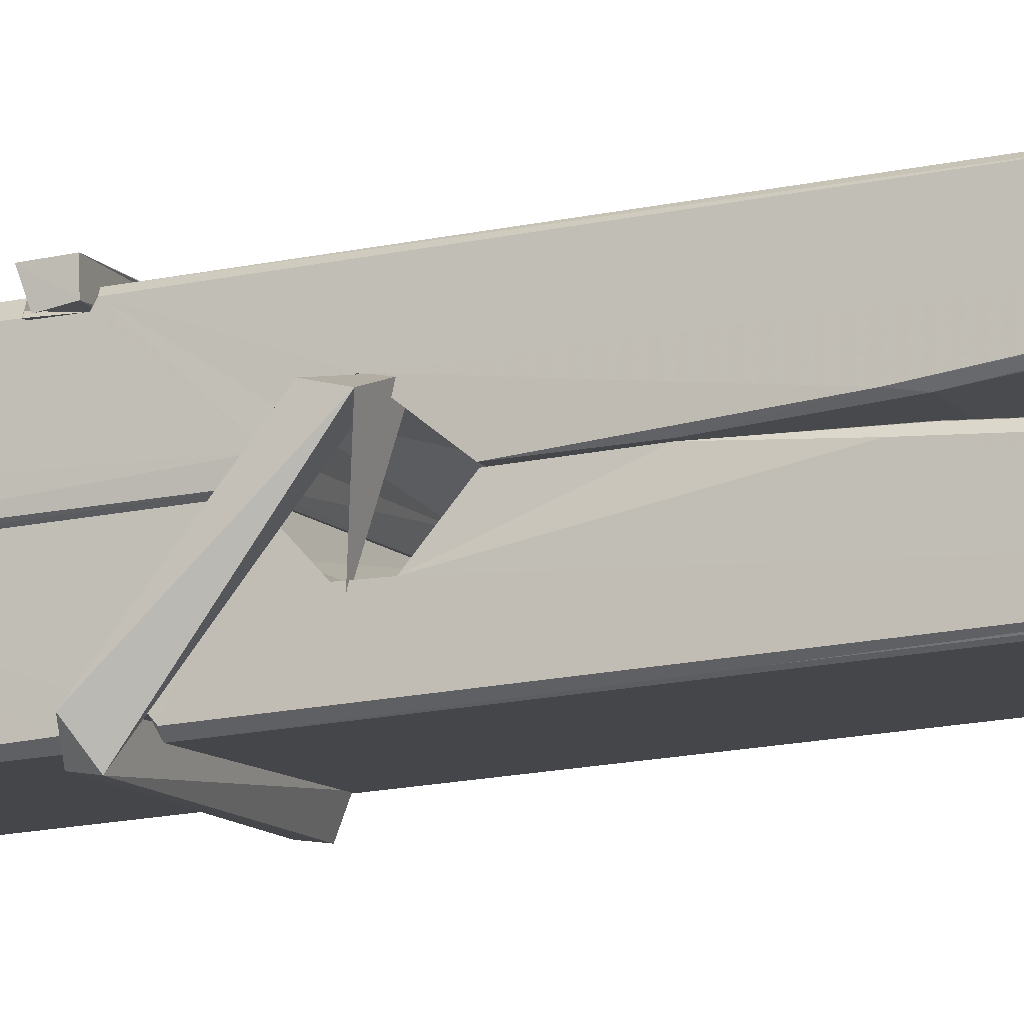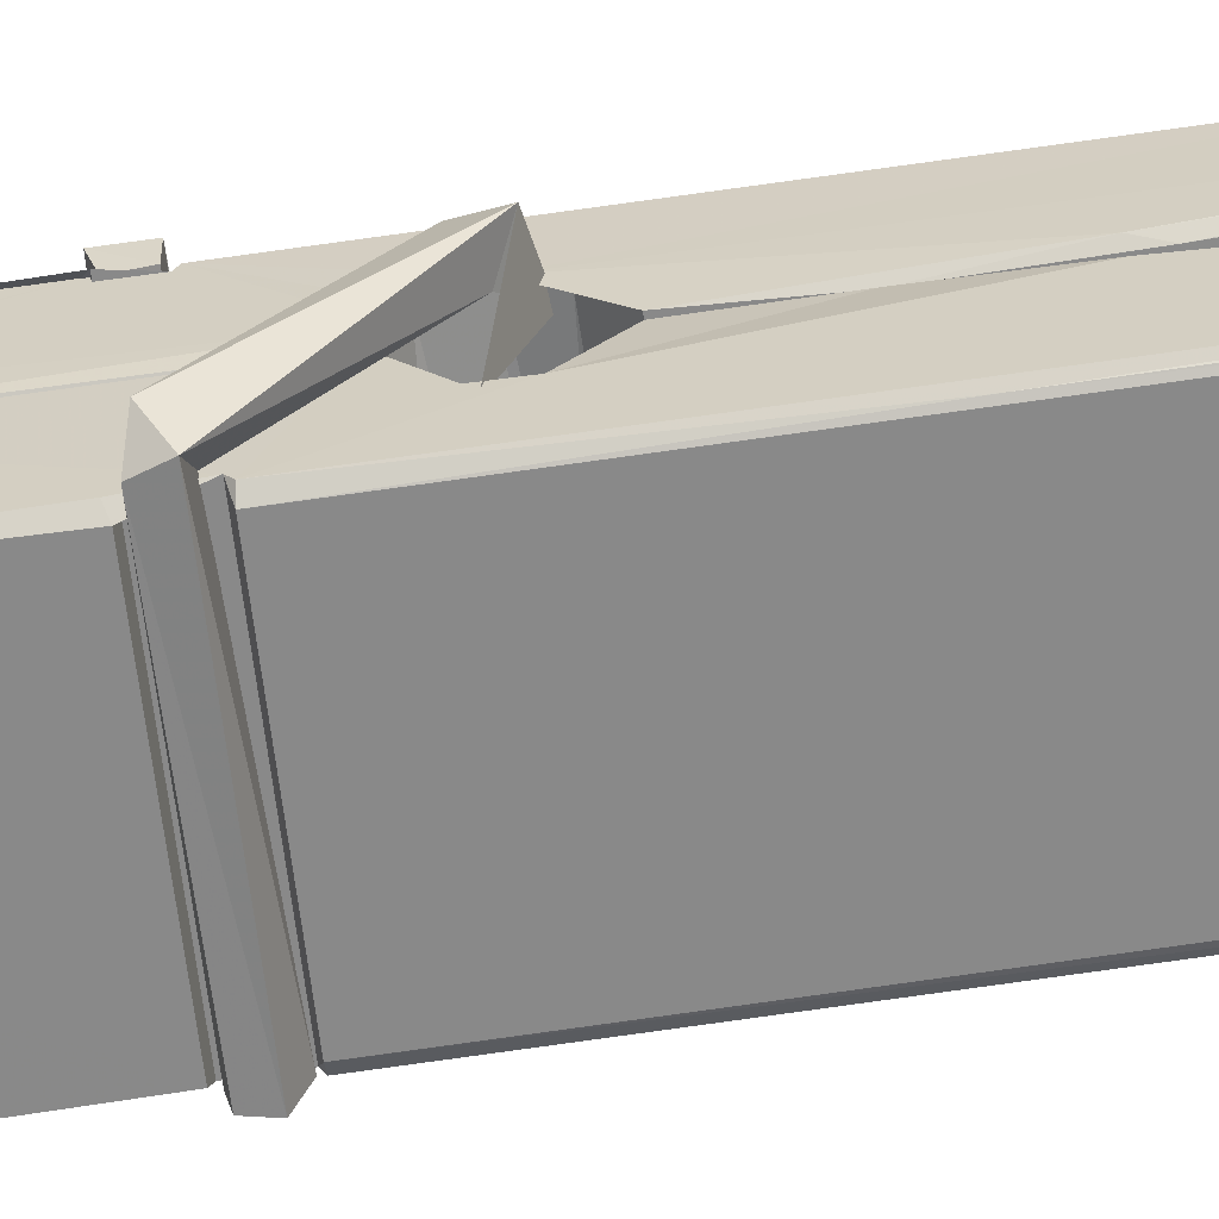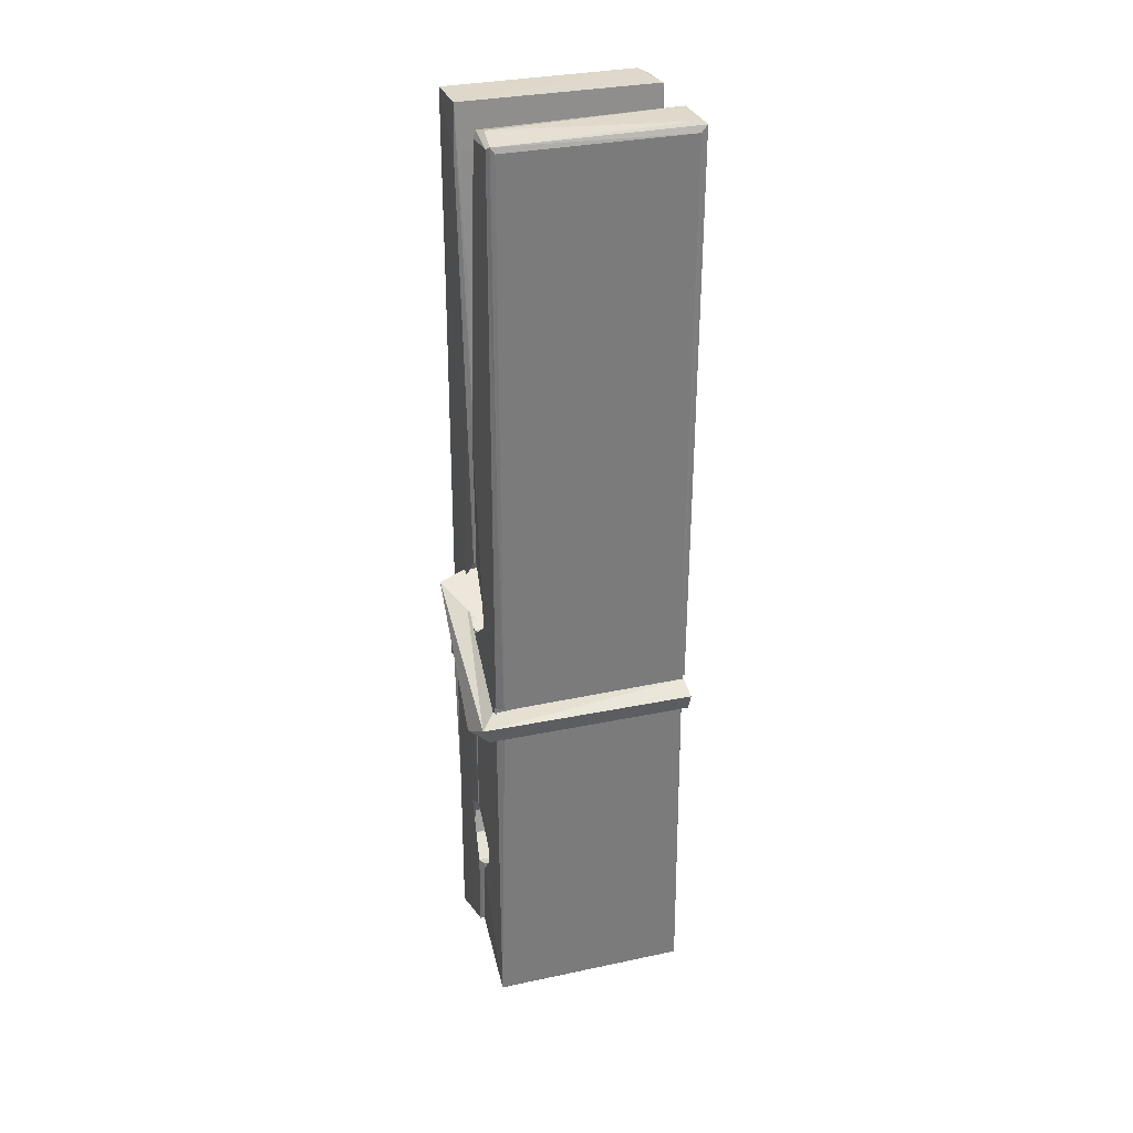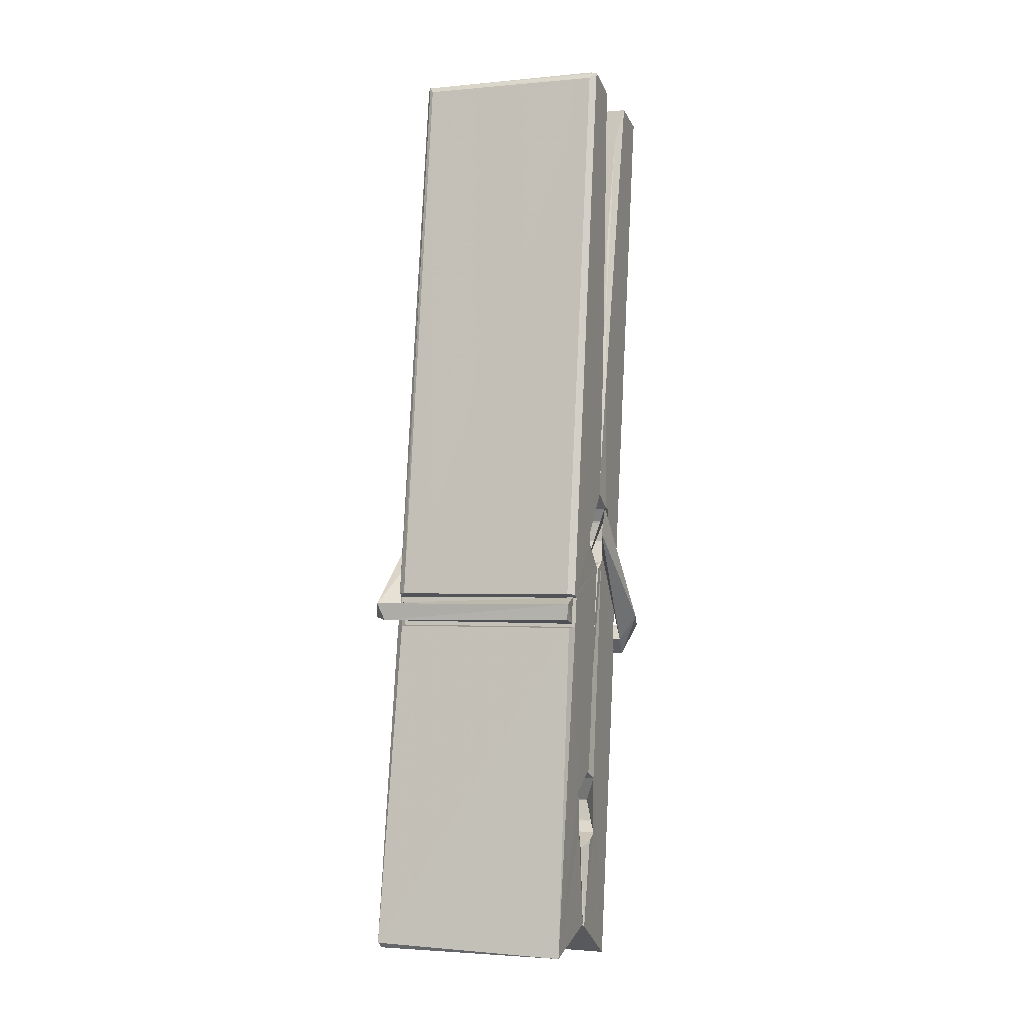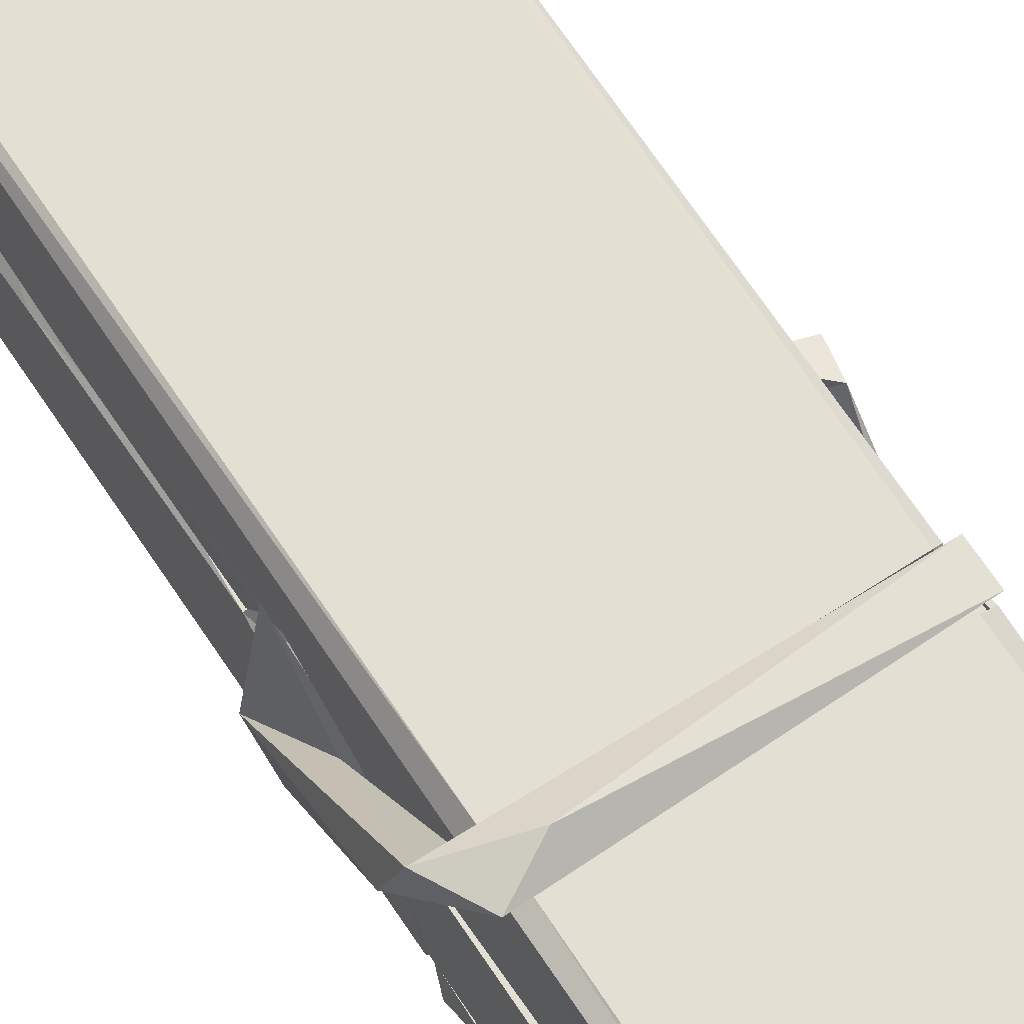
<metadata>
{"format":"obj","ext":"obj","renderer":"f3d","projection":"perspective","resolution":1024,"background":"white","views":[{"elev":-9.1,"azim":110.8,"up":"+Z"},{"elev":-62.7,"azim":98.1,"up":"+Z"},{"elev":35.8,"azim":162.9,"up":"+Y"},{"elev":-6.0,"azim":-160.5,"up":"+Y"},{"elev":64.2,"azim":-32.4,"up":"+Z"}]}
</metadata>
<code>
v 1.657 11.67 -5.721
v 1.82 11.71 -5.78
v 1.659 11.71 -5.781
v 1.662 11.71 -5.782
v 1.645 12.25 -5.737
v 1.647 12.33 -5.724
v 1.644 12.43 -5.707
v 1.649 12.22 -5.742
v 1.802 12.43 -5.706
v 1.643 12.43 -5.664
v 1.643 12.19 -5.743
v 1.636 12.47 -5.7
v 1.817 11.84 -5.771
v 1.65 11.95 -5.701
v 1.647 12.03 -5.748
v 1.654 11.78 -5.767
v 1.654 11.78 -5.755
v 1.653 11.83 -5.758
v 1.818 11.79 -5.753
v 1.813 11.81 -5.746
v 1.658 11.79 -5.748
v 1.812 12.06 -5.728
v 1.807 12.08 -5.733
v 1.646 12.08 -5.735
v 1.647 12.09 -5.755
v 1.81 12.09 -5.756
v 1.655 11.97 -5.696
v 1.797 12.43 -5.708
v 1.8 12.47 -5.701
v 1.803 12.23 -5.743
v 1.812 12.04 -5.739
v 1.811 12.03 -5.759
v 1.812 12.03 -5.749
v 1.812 11.85 -5.774
v 1.818 11.71 -5.782
v 1.815 11.71 -5.783
v 1.818 11.96 -5.706
v 1.657 11.95 -5.698
v 1.797 12.43 -5.665
v 1.799 12.34 -5.725
v 1.648 12.05 -5.728
v 1.656 11.84 -5.773
v 1.663 11.81 -5.744
v 1.819 11.78 -5.776
v 1.651 12.15 -5.751
v 1.806 12.15 -5.752
v 1.647 12.07 -5.729
v 1.637 12.46 -5.665
v 1.644 12.46 -5.662
v 1.801 12.47 -5.663
v 1.805 12.31 -5.677
v 1.814 11.98 -5.701
v 1.815 11.78 -5.779
v 1.822 11.68 -5.723
v 1.817 11.68 -5.718
v 1.662 11.68 -5.717
v 1.656 11.7 -5.779
v 1.808 12.21 -5.742
v 1.817 11.83 -5.753
v 1.652 12.02 -5.76
v 1.807 12.03 -5.761
v 1.814 11.98 -5.705
v 1.648 12.02 -5.756
v 1.815 11.95 -5.703
v 1.809 11.95 -5.699
v 1.659 11.77 -5.777
v 1.649 11.97 -5.704
v 1.65 11.95 -5.705
v 1.809 11.98 -5.697
v 1.639 12.47 -5.757
v 1.817 11.71 -5.784
v 1.646 12.22 -5.75
v 1.643 12.33 -5.752
v 1.801 12.47 -5.761
v 1.8 12.47 -5.793
v 1.807 12.21 -5.756
v 1.805 12.23 -5.752
v 1.802 12.34 -5.754
v 1.643 12.21 -5.755
v 1.652 11.84 -5.773
v 1.817 11.85 -5.775
v 1.818 11.79 -5.794
v 1.652 11.82 -5.805
v 1.652 11.96 -5.832
v 1.816 11.84 -5.796
v 1.65 12.06 -5.788
v 1.808 12.08 -5.779
v 1.653 12.08 -5.775
v 1.811 12.07 -5.787
v 1.646 12.09 -5.756
v 1.647 12.04 -5.785
v 1.812 12.04 -5.781
v 1.811 12.05 -5.788
v 1.808 12.09 -5.757
v 1.648 12.02 -5.761
v 1.641 12.47 -5.797
v 1.801 12.23 -5.751
v 1.818 11.8 -5.806
v 1.808 11.97 -5.833
v 1.805 12.18 -5.817
v 1.795 12.47 -5.798
v 1.795 12.47 -5.768
v 1.798 12.47 -5.758
v 1.799 12.34 -5.753
v 1.646 12.07 -5.785
v 1.817 11.82 -5.807
v 1.653 11.79 -5.799
v 1.655 11.71 -5.783
v 1.648 12.15 -5.752
v 1.806 12.15 -5.753
v 1.807 12 -5.831
v 1.636 12.47 -5.794
v 1.641 12.47 -5.791
v 1.798 12.47 -5.796
v 1.812 12 -5.827
v 1.813 11.97 -5.829
v 1.82 11.69 -5.853
v 1.662 11.69 -5.844
v 1.648 11.96 -5.824
v 1.636 12.46 -5.76
v 1.817 11.69 -5.849
v 1.654 11.99 -5.83
v 1.648 11.99 -5.827
v 1.812 12.03 -5.762
v 1.648 11.99 -5.822
v 1.659 11.77 -5.778
v 1.656 11.69 -5.852
v 1.813 11.99 -5.823
v 1.807 11.97 -5.825
v 1.649 11.99 -5.829
v 1.814 11.99 -5.823
v 1.822 11.97 -5.84
v 1.649 11.97 -5.831
v 1.836 11.98 -5.825
v 1.65 11.97 -5.843
v 1.648 11.98 -5.845
v 1.817 11.95 -5.689
v 1.815 11.96 -5.705
v 1.815 12.06 -5.745
v 1.63 11.97 -5.691
v 1.81 12.05 -5.795
v 1.8 12.07 -5.727
v 1.654 12.02 -5.773
v 1.646 12.08 -5.728
v 1.633 12.07 -5.783
v 1.634 12.05 -5.791
v 1.625 11.98 -5.714
v 1.645 12.03 -5.753
v 1.669 11.96 -5.682
v 1.645 11.95 -5.691
v 1.643 11.96 -5.705
v 1.815 11.97 -5.702
v 1.646 11.97 -5.694
v 1.816 11.97 -5.688
v 1.834 12.07 -5.737
v 1.83 12.05 -5.732
v 1.824 11.98 -5.816
v 1.828 11.99 -5.842
f 49 29 12
f 8 5 6
f 5 7 6
f 7 40 6
f 40 8 6
f 58 30 29
f 58 29 9
f 12 5 11
f 18 15 42
f 15 63 42
f 20 59 19
f 38 14 1
f 18 43 17
f 18 59 43
f 17 43 21
f 22 23 26
f 41 31 15
f 15 32 60
f 7 5 12
f 50 9 29
f 48 10 49
f 28 12 29
f 28 29 40
f 29 30 40
f 23 24 26
f 22 47 23
f 47 24 23
f 41 22 31
f 18 13 59
f 43 59 20
f 19 17 21
f 21 20 19
f 44 16 19
f 16 17 19
f 54 57 2
f 69 52 51
f 39 51 50
f 28 7 12
f 30 8 40
f 40 7 28
f 25 45 26
f 25 26 24
f 47 22 41
f 31 33 15
f 33 32 15
f 34 13 42
f 42 13 18
f 43 20 21
f 36 35 3
f 36 3 4
f 57 3 2
f 3 35 2
f 10 39 50
f 10 50 49
f 25 11 45
f 11 5 8
f 11 8 45
f 45 8 30
f 26 45 46
f 45 30 46
f 58 22 26
f 26 46 58
f 46 30 58
f 51 39 69
f 39 10 69
f 25 24 11
f 47 67 48
f 67 27 48
f 48 27 10
f 51 9 50
f 22 9 51
f 52 22 51
f 64 37 55
f 55 56 54
f 54 56 1
f 4 3 66
f 36 4 66
f 36 66 53
f 35 36 53
f 35 53 2
f 56 55 38
f 66 3 57
f 1 18 17
f 14 18 1
f 15 18 14
f 47 11 24
f 11 47 48
f 12 11 48
f 49 12 48
f 29 49 50
f 9 22 58
f 31 22 52
f 31 52 33
f 64 19 59
f 19 64 44
f 2 44 64
f 2 64 54
f 57 54 1
f 32 61 60
f 33 13 32
f 62 33 52
f 47 41 15
f 15 60 63
f 60 61 42
f 34 42 61
f 32 13 34
f 32 34 61
f 33 59 13
f 64 59 33
f 38 55 65
f 55 37 65
f 14 68 15
f 60 42 63
f 66 16 44
f 66 44 53
f 2 53 44
f 55 54 64
f 38 1 56
f 17 57 1
f 57 17 16
f 66 57 16
f 15 68 67
f 62 37 64
f 68 37 62
f 68 62 67
f 64 33 62
f 52 69 62
f 67 62 69
f 67 69 27
f 47 15 67
f 69 10 27
f 37 38 65
f 38 37 68
f 68 14 38
f 82 117 71
f 75 76 74
f 76 77 78
f 76 78 74
f 78 103 74
f 73 72 79
f 73 79 120
f 83 85 106
f 83 80 85
f 83 106 98
f 83 98 107
f 106 116 98
f 105 86 91
f 87 94 89
f 112 123 122
f 123 90 105
f 90 88 105
f 70 73 120
f 103 78 104
f 78 77 97
f 78 97 104
f 88 94 87
f 89 86 105
f 105 87 89
f 93 86 89
f 117 116 99
f 115 100 111
f 96 111 101
f 111 100 101
f 100 114 101
f 72 73 104
f 73 70 103
f 73 103 104
f 104 97 72
f 90 109 94
f 94 88 90
f 105 88 87
f 92 91 93
f 91 86 93
f 95 91 92
f 92 124 95
f 95 81 80
f 80 81 85
f 98 82 107
f 107 82 126
f 108 71 118
f 127 121 117
f 114 112 96
f 114 96 101
f 102 103 70
f 72 97 110
f 72 110 109
f 110 94 109
f 97 77 110
f 89 94 110
f 89 110 76
f 110 77 76
f 122 111 96
f 96 112 122
f 79 72 109
f 109 90 79
f 127 84 119
f 113 112 114
f 114 102 113
f 75 102 114
f 75 114 100
f 75 100 115
f 121 127 118
f 126 71 108
f 84 127 117
f 99 84 117
f 127 83 107
f 127 119 83
f 95 123 91
f 91 123 105
f 90 123 112
f 90 112 79
f 112 120 79
f 112 70 120
f 70 112 113
f 70 113 102
f 102 75 103
f 103 75 74
f 76 75 89
f 75 115 89
f 115 93 89
f 81 128 116
f 106 85 81
f 106 81 116
f 98 116 117
f 98 117 82
f 121 71 117
f 71 121 118
f 127 108 118
f 92 93 124
f 93 115 124
f 123 95 125
f 81 95 124
f 128 81 124
f 124 115 128
f 128 115 111
f 111 122 125
f 111 125 128
f 122 123 125
f 80 83 119
f 71 126 82
f 127 107 108
f 107 126 108
f 119 129 128
f 128 125 119
f 80 125 95
f 125 80 119
f 99 116 128
f 99 128 129
f 99 129 119
f 119 84 99
f 131 158 130
f 132 136 158
f 132 134 133
f 130 136 133
f 132 133 135
f 136 132 135
f 130 158 136
f 149 137 154
f 154 152 153
f 155 134 158
f 158 131 139
f 151 148 153
f 147 146 151
f 155 142 156
f 156 142 139
f 155 139 142
f 142 155 141
f 141 155 142
f 145 144 143
f 145 143 144
f 148 145 144
f 144 145 148
f 146 145 148
f 147 145 146
f 146 148 151
f 147 140 145
f 156 139 131
f 134 155 156
f 155 158 139
f 145 140 148
f 147 150 140
f 150 147 151
f 150 149 140
f 140 153 148
f 153 140 154
f 154 140 149
f 151 138 150
f 153 152 151
f 138 152 137
f 137 152 154
f 150 137 149
f 137 150 138
f 138 151 152
f 157 134 156
f 157 156 131
f 157 131 134
f 132 158 134
f 134 131 133
f 131 130 133
f 133 136 135
f 49 29 12
f 8 5 6
f 5 7 6
f 7 40 6
f 40 8 6
f 58 30 29
f 58 29 9
f 12 5 11
f 18 15 42
f 15 63 42
f 20 59 19
f 38 14 1
f 18 43 17
f 18 59 43
f 17 43 21
f 22 23 26
f 41 31 15
f 15 32 60
f 7 5 12
f 50 9 29
f 48 10 49
f 28 12 29
f 28 29 40
f 29 30 40
f 23 24 26
f 22 47 23
f 47 24 23
f 41 22 31
f 18 13 59
f 43 59 20
f 19 17 21
f 21 20 19
f 44 16 19
f 16 17 19
f 54 57 2
f 69 52 51
f 39 51 50
f 28 7 12
f 30 8 40
f 40 7 28
f 25 45 26
f 25 26 24
f 47 22 41
f 31 33 15
f 33 32 15
f 34 13 42
f 42 13 18
f 43 20 21
f 36 35 3
f 36 3 4
f 57 3 2
f 3 35 2
f 10 39 50
f 10 50 49
f 25 11 45
f 11 5 8
f 11 8 45
f 45 8 30
f 26 45 46
f 45 30 46
f 58 22 26
f 26 46 58
f 46 30 58
f 51 39 69
f 39 10 69
f 25 24 11
f 47 67 48
f 67 27 48
f 48 27 10
f 51 9 50
f 22 9 51
f 52 22 51
f 64 37 55
f 55 56 54
f 54 56 1
f 4 3 66
f 36 4 66
f 36 66 53
f 35 36 53
f 35 53 2
f 56 55 38
f 66 3 57
f 1 18 17
f 14 18 1
f 15 18 14
f 47 11 24
f 11 47 48
f 12 11 48
f 49 12 48
f 29 49 50
f 9 22 58
f 31 22 52
f 31 52 33
f 64 19 59
f 19 64 44
f 2 44 64
f 2 64 54
f 57 54 1
f 32 61 60
f 33 13 32
f 62 33 52
f 47 41 15
f 15 60 63
f 60 61 42
f 34 42 61
f 32 13 34
f 32 34 61
f 33 59 13
f 64 59 33
f 38 55 65
f 55 37 65
f 14 68 15
f 60 42 63
f 66 16 44
f 66 44 53
f 2 53 44
f 55 54 64
f 38 1 56
f 17 57 1
f 57 17 16
f 66 57 16
f 15 68 67
f 62 37 64
f 68 37 62
f 68 62 67
f 64 33 62
f 52 69 62
f 67 62 69
f 67 69 27
f 47 15 67
f 69 10 27
f 37 38 65
f 38 37 68
f 68 14 38
f 82 117 71
f 75 76 74
f 76 77 78
f 76 78 74
f 78 103 74
f 73 72 79
f 73 79 120
f 83 85 106
f 83 80 85
f 83 106 98
f 83 98 107
f 106 116 98
f 105 86 91
f 87 94 89
f 112 123 122
f 123 90 105
f 90 88 105
f 70 73 120
f 103 78 104
f 78 77 97
f 78 97 104
f 88 94 87
f 89 86 105
f 105 87 89
f 93 86 89
f 117 116 99
f 115 100 111
f 96 111 101
f 111 100 101
f 100 114 101
f 72 73 104
f 73 70 103
f 73 103 104
f 104 97 72
f 90 109 94
f 94 88 90
f 105 88 87
f 92 91 93
f 91 86 93
f 95 91 92
f 92 124 95
f 95 81 80
f 80 81 85
f 98 82 107
f 107 82 126
f 108 71 118
f 127 121 117
f 114 112 96
f 114 96 101
f 102 103 70
f 72 97 110
f 72 110 109
f 110 94 109
f 97 77 110
f 89 94 110
f 89 110 76
f 110 77 76
f 122 111 96
f 96 112 122
f 79 72 109
f 109 90 79
f 127 84 119
f 113 112 114
f 114 102 113
f 75 102 114
f 75 114 100
f 75 100 115
f 121 127 118
f 126 71 108
f 84 127 117
f 99 84 117
f 127 83 107
f 127 119 83
f 95 123 91
f 91 123 105
f 90 123 112
f 90 112 79
f 112 120 79
f 112 70 120
f 70 112 113
f 70 113 102
f 102 75 103
f 103 75 74
f 76 75 89
f 75 115 89
f 115 93 89
f 81 128 116
f 106 85 81
f 106 81 116
f 98 116 117
f 98 117 82
f 121 71 117
f 71 121 118
f 127 108 118
f 92 93 124
f 93 115 124
f 123 95 125
f 81 95 124
f 128 81 124
f 124 115 128
f 128 115 111
f 111 122 125
f 111 125 128
f 122 123 125
f 80 83 119
f 71 126 82
f 127 107 108
f 107 126 108
f 119 129 128
f 128 125 119
f 80 125 95
f 125 80 119
f 99 116 128
f 99 128 129
f 99 129 119
f 119 84 99
f 131 158 130
f 132 136 158
f 132 134 133
f 130 136 133
f 132 133 135
f 136 132 135
f 130 158 136
f 149 137 154
f 154 152 153
f 155 134 158
f 158 131 139
f 151 148 153
f 147 146 151
f 155 142 156
f 156 142 139
f 155 139 142
f 142 155 141
f 141 155 142
f 145 144 143
f 145 143 144
f 148 145 144
f 144 145 148
f 146 145 148
f 147 145 146
f 146 148 151
f 147 140 145
f 156 139 131
f 134 155 156
f 155 158 139
f 145 140 148
f 147 150 140
f 150 147 151
f 150 149 140
f 140 153 148
f 153 140 154
f 154 140 149
f 151 138 150
f 153 152 151
f 138 152 137
f 137 152 154
f 150 137 149
f 137 150 138
f 138 151 152
f 157 134 156
f 157 156 131
f 157 131 134
f 132 158 134
f 134 131 133
f 131 130 133
f 133 136 135

</code>
